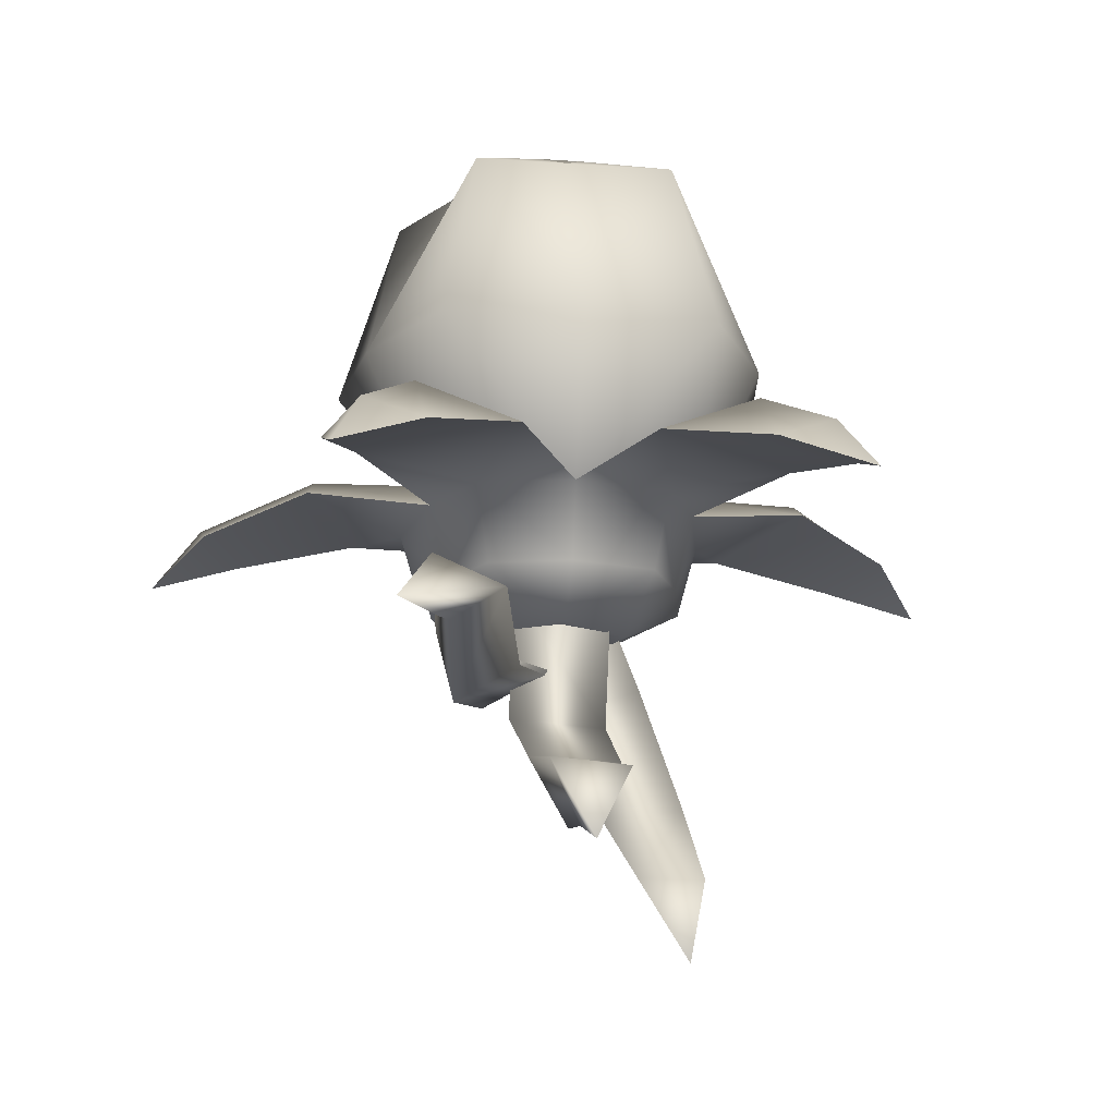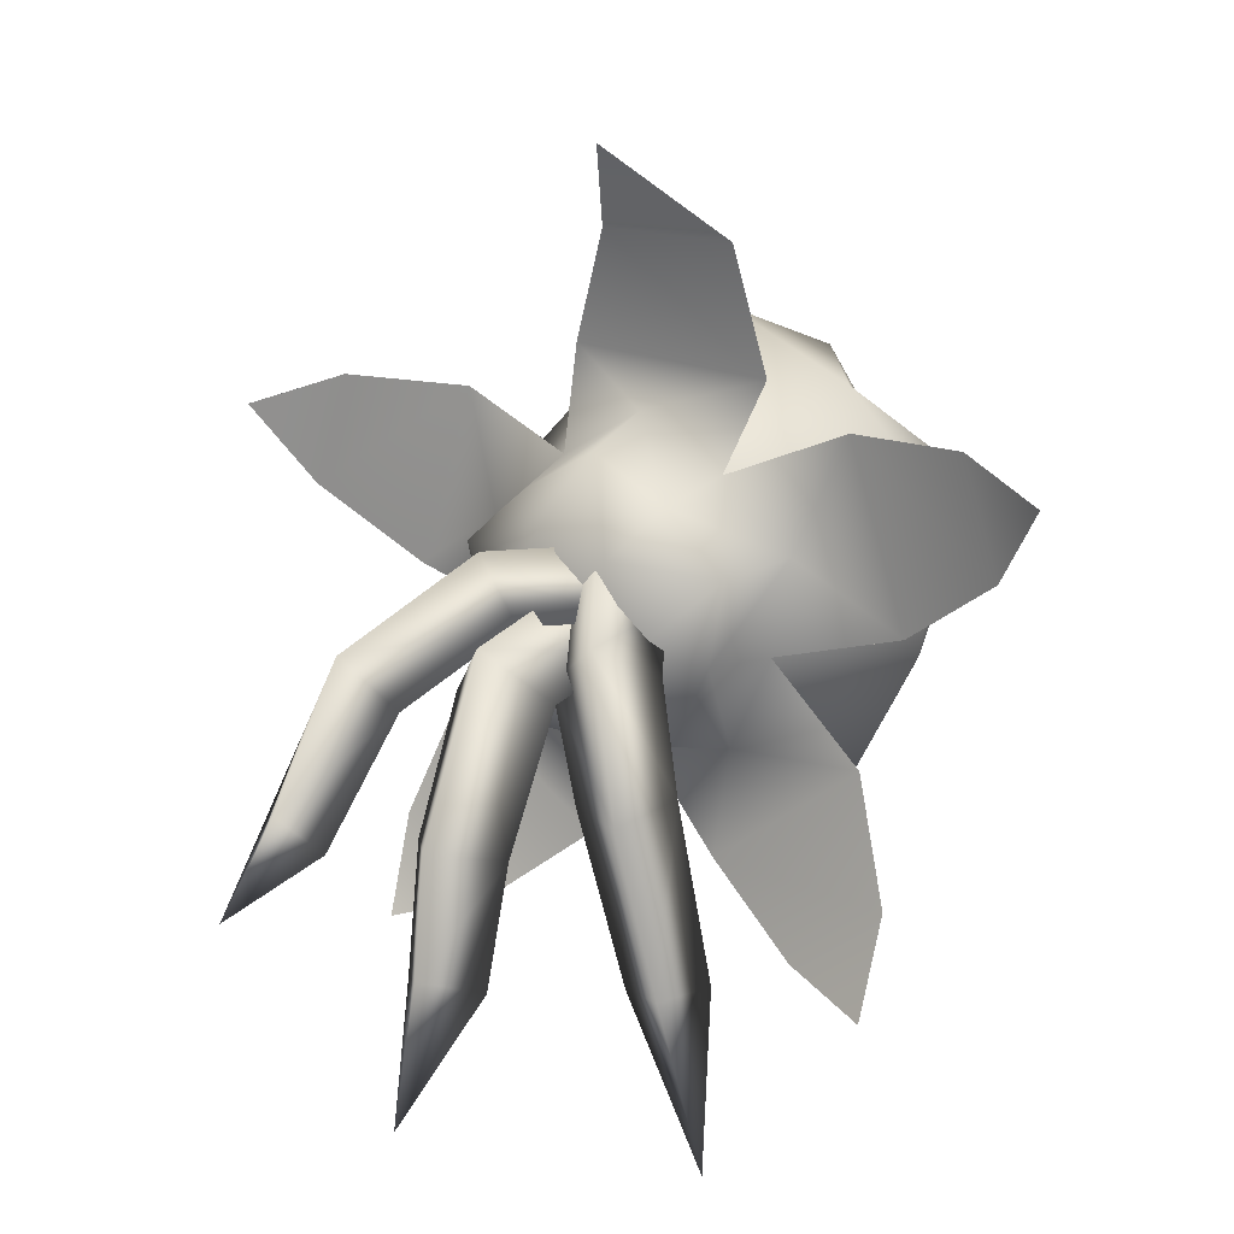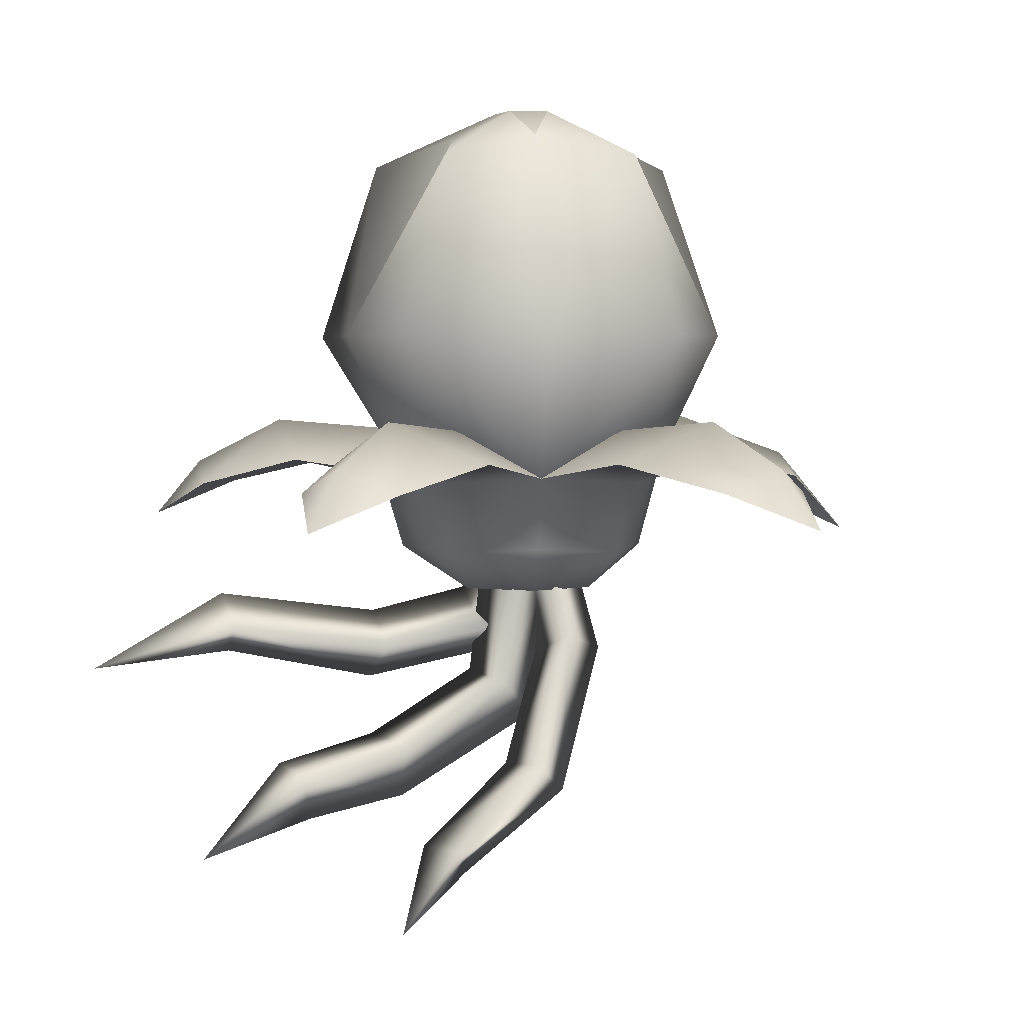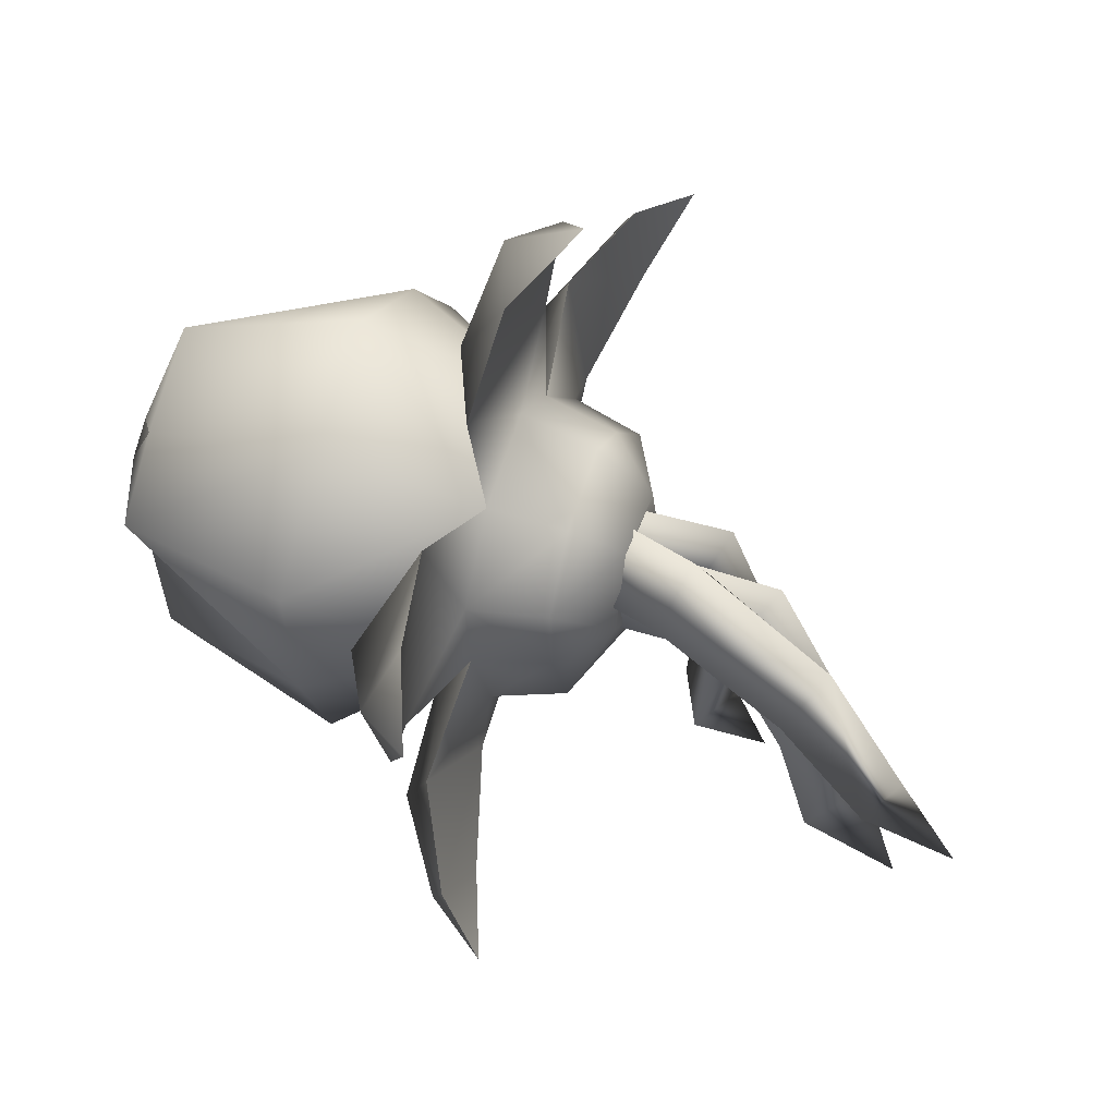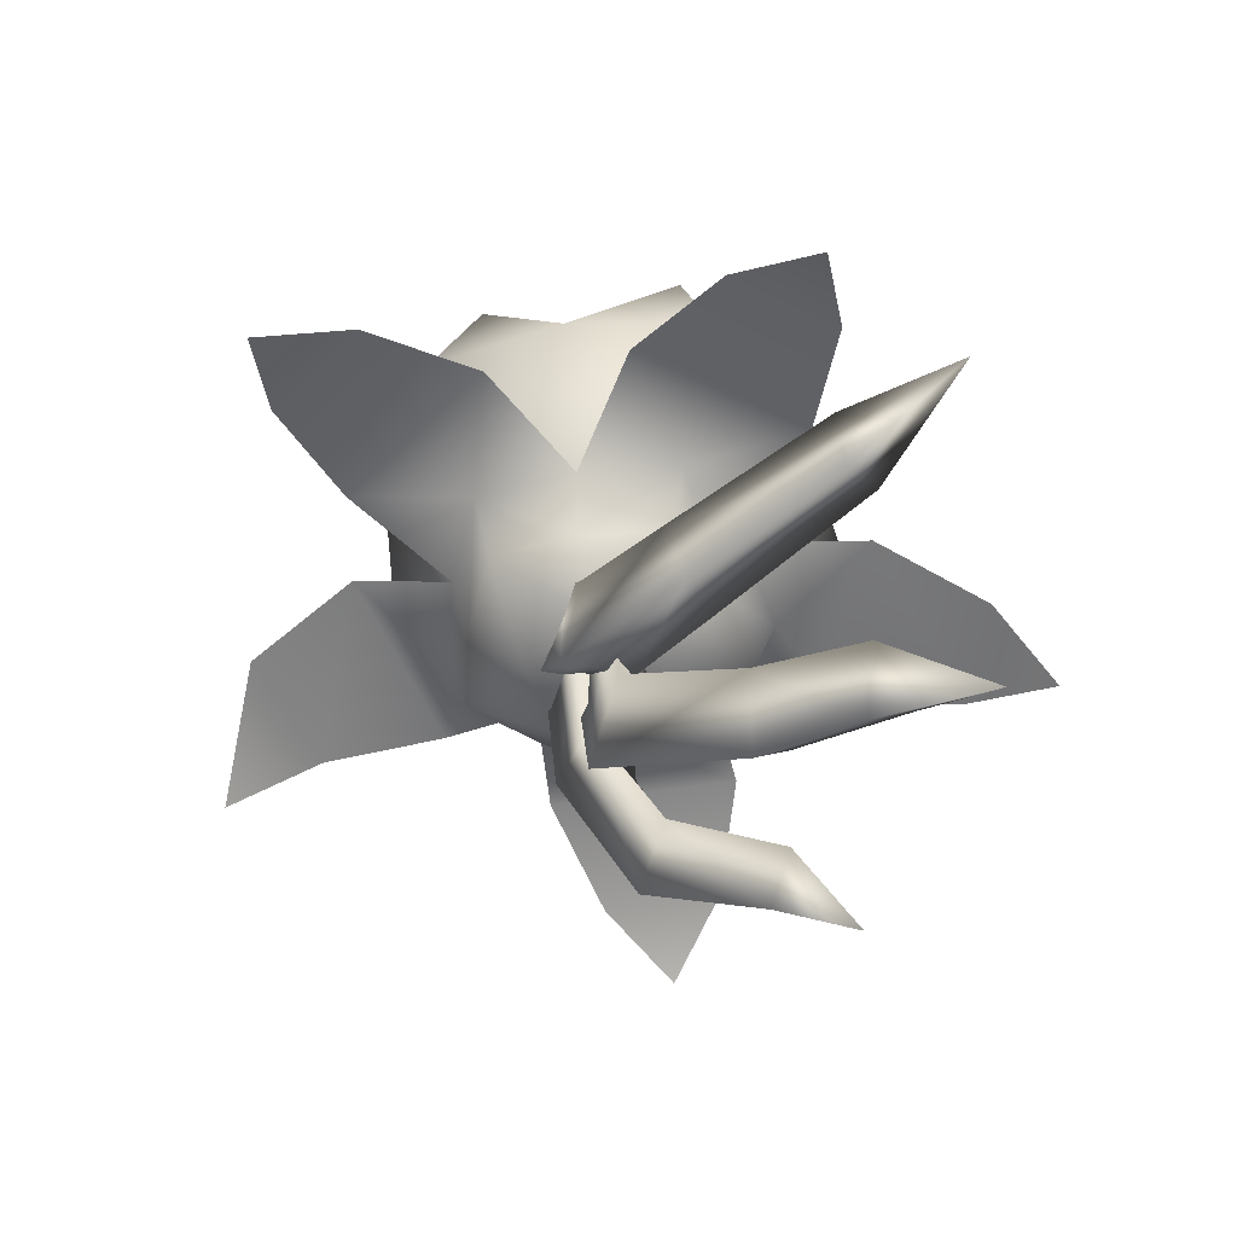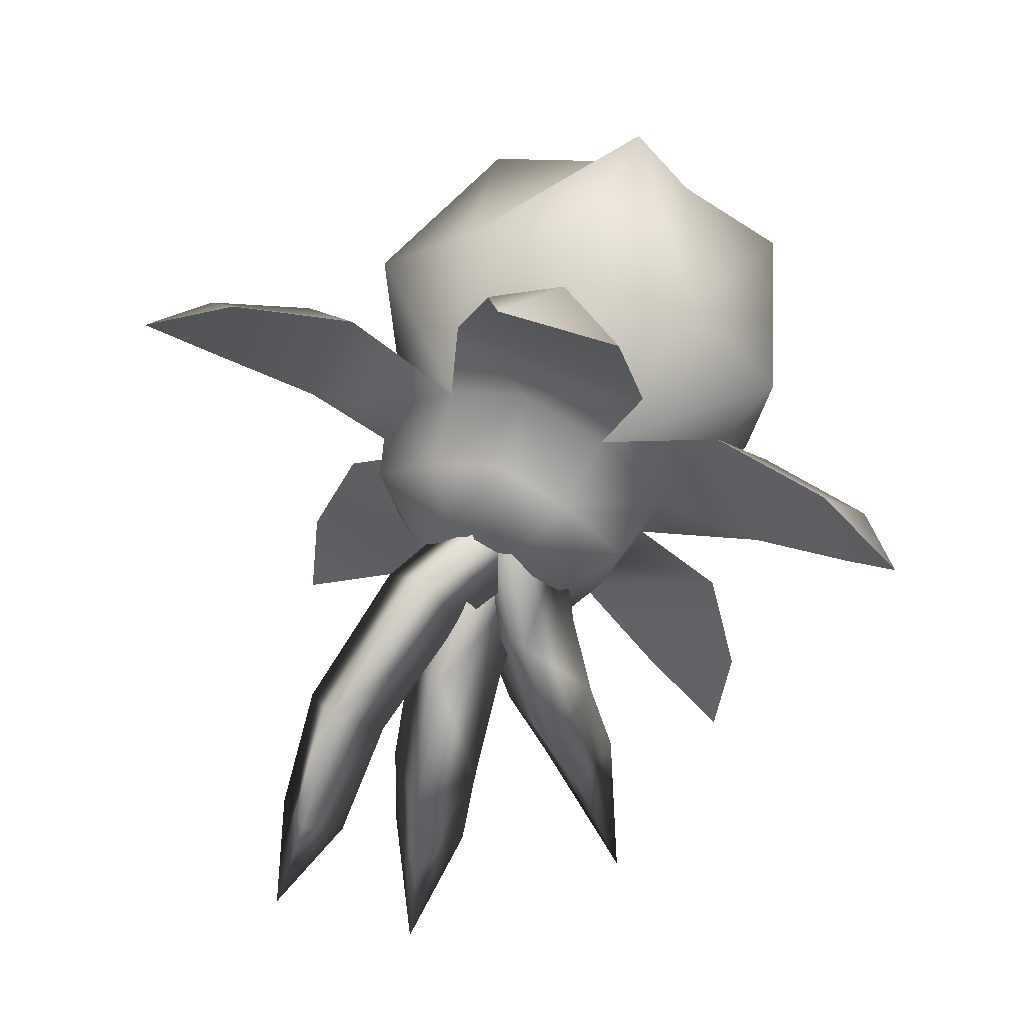
<metadata>
{"format":"obj","ext":"obj","renderer":"f3d","projection":"perspective","resolution":1024,"background":"white","views":[{"elev":-17.7,"azim":-8.0,"up":"+Z"},{"elev":15.1,"azim":-147.4,"up":"+Y"},{"elev":2.6,"azim":65.6,"up":"+Z"},{"elev":45.2,"azim":109.5,"up":"+Y"},{"elev":-56.5,"azim":-62.6,"up":"+Z"},{"elev":60.8,"azim":-159.2,"up":"+Y"}]}
</metadata>
<code>
o model_1246
v -5.359e-05 0.7811 -0.1961
v -5.359e-05 0.9235 -0.1667
v 0.1354 0.8795 -0.1961
v -0.1668 0.694 -0.1078
v -0.1355 0.8795 -0.1961
v -5.359e-05 0.7811 -0.1961
v 0.008652 1.74 -0.081
v 0.07799 1.575 0.04491
v -0.1975 1.571 0.03123
v 1.77e-06 1.253 0.04521
v -0.2408 1.328 0.07977
v 0.1635 1.354 0.09104
v -0.8244 1.191 -0.03906
v -0.6471 1.255 0.03287
v -0.7186 1.035 0.03287
v -0.4014 1.249 0.0897
v -0.516 0.896 0.0897
v 0.1354 0.8795 -0.1961
v 0.08365 1.039 -0.1961
v 0.1449 1.123 -0.1002
v 0.1673 1.154 0.05399
v 0.3136 1.025 0.04521
v 0.6471 1.255 0.03287
v 0.8244 1.191 -0.03906
v 0.7186 1.035 0.03287
v 0.08365 1.039 -0.1961
v -5.359e-05 0.9235 -0.1667
v -0.08376 1.039 -0.1961
v 0.1449 1.123 -0.1002
v -3.943e-05 1.207 -0.1078
v -3.959e-05 0.6769 -0.1002
v -9.656e-07 0.6388 0.05399
v -0.1938 0.6565 0.04521
v -0.145 1.123 -0.1002
v -0.1673 1.154 0.05399
v -0.1334 0.4242 0.0897
v -0.3284 0.2745 0.03287
v -0.5156 0.4106 0.03287
v -0.4336 0.6423 0.0897
v 0.2344 0.8473 -0.1002
v 0.2707 0.8355 0.05399
v 0.1938 0.6565 0.04521
v -0.2345 0.8473 -0.1002
v -0.2707 0.8355 0.05399
v -0.3136 1.025 0.04521
v -0.08376 1.039 -0.1961
v -0.1355 0.8795 -0.1961
v -3.959e-05 0.6769 -0.1002
v -9.656e-07 0.6388 0.05399
v 0.1667 0.694 -0.1078
v 0.2344 0.8473 -0.1002
v 0.2697 1.011 -0.1078
v -0.2698 1.011 -0.1078
v -0.145 1.123 -0.1002
v -0.2698 1.011 -0.1078
v 0.2707 0.8355 0.05399
v -0.2345 0.8473 -0.1002
v -0.2707 0.8355 0.05399
v 0.1673 1.154 0.05399
v 0.4336 0.6423 0.0897
v 0.1334 0.4242 0.0897
v 0.1667 0.694 -0.1078
v -0.1673 1.154 0.05399
v -0.2698 1.011 -0.1078
v -0.1668 0.694 -0.1078
v -0.5095 0.2221 -0.03906
v 0.5156 0.4106 0.03287
v 0.3284 0.2745 0.03287
v 0.5095 0.2221 -0.03906
v 0.4014 1.249 0.0897
v 0.516 0.896 0.0897
v 0.2284 0.7695 0.1259
v 0.2707 0.8355 0.05399
v 9.656e-07 0.9231 0.2165
v -0.07612 0.6589 0.1259
v -9.656e-07 0.6388 0.05399
v -0.2754 0.9143 0.1259
v -0.2707 0.8355 0.05399
v -0.09409 1.183 0.1259
v -0.1673 1.154 0.05399
v 9.656e-07 0.9231 0.2165
v 0.2173 1.093 0.1259
v 0.1673 1.154 0.05399
v -9.656e-07 1.204 0.1541
v -0.2173 1.093 0.1259
v -0.1673 1.154 0.05399
v 0.09409 1.183 0.1259
v -0.2683 1.009 0.1541
v 0.1673 1.154 0.05399
v 0.2683 1.009 0.1541
v -0.2284 0.7695 0.1259
v -0.2707 0.8355 0.05399
v 0.2754 0.9143 0.1259
v -0.1658 0.6933 0.1541
v 0.2707 0.8355 0.05399
v 0.1658 0.6933 0.1541
v 0.07612 0.6589 0.1259
v -9.656e-07 0.6388 0.05399
v -5.359e-05 1.267 0.7437
v 0.1056 1.066 0.7921
v 0.2526 1.273 0.3615
v -0.1049 1.066 0.7921
v -0.2527 1.273 0.3615
v -5.359e-05 1.394 0.3615
v -0.1673 1.154 0.05399
v 0.4087 0.7925 0.3615
v 0.4479 1.069 0.3615
v 0.3267 1.03 0.7437
v 0.2526 1.273 0.3615
v -5.379e-05 0.4955 0.3615
v 0.2768 0.5424 0.3615
v 0.2019 0.6455 0.7437
v -0.1049 1.066 0.7921
v -0.3268 1.03 0.7437
v -0.06666 0.9451 0.8576
v 0.4087 0.7925 0.3615
v 0.1673 1.154 0.05399
v -0.4088 0.7925 0.3615
v -0.2769 0.5424 0.3615
v -0.202 0.6455 0.7437
v -5.379e-05 0.4955 0.3615
v -0.2527 1.273 0.3615
v -0.448 1.069 0.3615
v -0.4088 0.7925 0.3615
v 5.836e-05 0.7471 0.7924
v 0.04111 0.8668 0.8576
v 0.1679 0.8683 0.7939
v -9.656e-07 0.6388 0.05399
v 0.2707 0.8355 0.05399
v -0.168 0.8683 0.7939
v -0.168 0.8683 0.7939
v -0.04122 0.8668 0.8576
v 5.836e-05 0.7471 0.7924
v -0.2707 0.8355 0.05399
v -9.656e-07 0.6388 0.05399
v -0.1673 1.154 0.05399
v -0.2707 0.8355 0.05399
v -5.359e-05 0.9935 0.8576
v 0.06655 0.9451 0.8576
v 0.1056 1.066 0.7921
v 0.1679 0.8683 0.7939
v 0.2707 0.8355 0.05399
v 0.1673 1.154 0.05399
v -0.1049 1.066 0.7921
v -0.06666 0.9451 0.8576
v -5.359e-05 0.9935 0.8576
v -0.168 0.8683 0.7939
v -0.04122 0.8668 0.8576
v 0.06655 0.9451 0.8576
v 0.04111 0.8668 0.8576
v 5.836e-05 0.7471 0.7924
v 0.1056 1.066 0.7921
v 0.1679 0.8683 0.7939
v -0.1673 1.154 0.05399
v -0.4014 1.249 0.0897
v -0.2683 1.009 0.1541
v -0.6471 1.255 0.03287
v -0.4927 1.083 0.1761
v -0.7272 1.16 0.08134
v -0.8244 1.191 -0.03906
v -0.7186 1.035 0.03287
v -0.5156 0.4106 0.03287
v -0.3373 0.4592 0.1765
v -0.4336 0.6423 0.0897
v -0.2707 0.8355 0.05399
v -0.516 0.896 0.0897
v -0.1334 0.4242 0.0897
v -0.3284 0.2745 0.03287
v 0.1635 1.354 0.09104
v -0.04843 1.341 0.1841
v -9.656e-07 1.204 0.1541
v -0.1673 1.154 0.05399
v 0.008653 1.74 -0.081
v -0.1975 1.571 0.03123
v -0.06027 1.613 0.09615
v 0.07809 1.575 0.04491
v -0.2707 0.8355 0.05399
v -0.1658 0.6933 0.1541
v 0.4014 1.249 0.0897
v 0.1673 1.154 0.05399
v 0.2683 1.009 0.1541
v 0.516 0.896 0.0897
v 0.5457 1.101 0.1765
v 0.7186 1.035 0.03287
v 0.8244 1.191 -0.03906
v 0.7272 1.16 0.08134
v 0.6471 1.255 0.03287
v -0.5095 0.2221 -0.03906
v -0.4494 0.3048 0.08134
v 0.2707 0.8355 0.05399
v 0.1658 0.6933 0.1541
v 0.4336 0.6423 0.0897
v 0.1334 0.4242 0.0897
v 0.3373 0.4592 0.1765
v 0.3284 0.2745 0.03287
v 0.5095 0.2221 -0.03906
v 0.4494 0.3048 0.08134
v 0.5156 0.4106 0.03287
v -9.656e-07 0.6388 0.05399
v -0.2408 1.328 0.07977
v -9.656e-07 0.6388 0.05399
v 0.2707 0.8355 0.05399
v 0.1673 1.154 0.05399
v 0.005256 1.043 -0.1424
v 0.1008 0.9248 -0.1125
v 0.1762 0.9446 -0.2916
v 0.08736 1.062 -0.3313
v -0.08031 0.9248 -0.1808
v -0.0002718 0.9449 -0.3459
v 0.1008 0.9248 -0.1125
v -0.08031 0.9248 -0.1808
v -0.0002718 0.9449 -0.3459
v 0.1762 0.9446 -0.2916
v 0.1662 0.9357 -0.6332
v 0.2449 0.8424 -0.5629
v 0.07733 0.8391 -0.5811
v 0.2449 0.8424 -0.5629
v 0.07733 0.8391 -0.5811
v 0.2502 0.6528 -0.7362
v 0.115 0.6283 -0.742
v 0.1992 0.5454 -0.9159
v 0.115 0.6283 -0.742
v 0.1789 0.6986 -0.7956
v 0.006507 0.9825 -0.1509
v 0.1027 0.852 -0.1344
v 0.0874 0.8315 -0.4018
v -0.01398 0.9406 -0.4843
v -0.09547 0.8599 -0.1185
v -0.1067 0.8329 -0.3873
v 0.0874 0.8315 -0.4018
v 0.1027 0.852 -0.1344
v -0.09547 0.8599 -0.1185
v -0.1067 0.8329 -0.3873
v -0.0162 0.6307 -0.6509
v 0.08192 0.6004 -0.5275
v 0.08192 0.6004 -0.5275
v -0.09975 0.5898 -0.522
v -0.09975 0.5898 -0.522
v 0.06458 0.3703 -0.5868
v -0.02522 0.4178 -0.691
v -0.08889 0.3706 -0.5738
v -0.08889 0.3706 -0.5738
v 0.06458 0.3703 -0.5868
v -0.0322 0.1777 -0.7644
v -0.0322 0.1777 -0.7644
v -0.2371 0.6406 -0.4086
v -0.1096 0.6355 -0.3312
v -0.03434 0.8369 -0.2935
v -0.15 0.9264 -0.3442
v -0.2715 0.6607 -0.2616
v -0.2076 0.8564 -0.2099
v -0.03434 0.8369 -0.2935
v -0.1096 0.6355 -0.3312
v -0.2715 0.6607 -0.2616
v -0.2076 0.8564 -0.2099
v -0.2807 0.3167 -0.3416
v -0.1765 0.2979 -0.2778
v -0.1765 0.2979 -0.2778
v -0.313 0.311 -0.2148
v -0.313 0.311 -0.2148
v -0.1293 0.9316 -0.06691
v 0.05222 0.9125 -0.1557
v -0.05241 1.024 -0.1812
v -0.1293 0.9316 -0.06691
v 0.05222 0.9125 -0.1557
v -0.3976 0.0398 -0.3821
g surface_000
f 67 69 68
f 67 68 61
f 67 61 60
f 60 61 42
f 60 42 41
f 40 41 42
f 40 42 62
f 40 62 3
f 61 49 42
f 48 42 49
f 50 42 48
f 48 1 50
f 1 3 50
f 1 2 3
f 66 38 37
f 36 37 38
f 36 38 39
f 33 36 39
f 36 33 32
f 31 32 33
f 31 33 65
f 65 6 31
f 33 39 58
f 57 33 58
f 4 33 57
f 57 5 4
f 4 5 6
f 2 6 5
f 64 47 43
f 43 45 64
f 43 44 45
f 44 17 45
f 17 16 45
f 45 16 63
f 54 45 63
f 55 45 54
f 54 46 55
f 15 16 17
f 15 14 16
f 13 14 15
f 53 46 47
f 46 2 47
f 26 27 28
f 30 26 28
f 29 26 30
f 30 10 29
f 29 10 59
f 10 12 59
f 10 11 12
f 11 8 12
f 30 28 34
f 34 10 30
f 34 35 10
f 35 11 10
f 11 9 8
f 7 8 9
f 23 24 25
f 70 23 25
f 70 25 71
f 22 70 71
f 21 70 22
f 20 21 22
f 20 22 52
f 20 52 19
f 52 18 19
f 18 2 19
f 22 71 56
f 51 22 56
f 52 22 51
f 51 18 52
f 97 74 98
f 97 96 74
f 96 72 74
f 72 73 74
f 93 74 95
f 93 90 74
f 90 82 74
f 82 83 74
f 91 74 92
f 91 94 74
f 94 75 74
f 75 76 74
f 87 81 89
f 87 84 81
f 84 79 81
f 79 80 81
f 85 74 86
f 85 88 74
f 88 77 74
f 77 78 74
f 134 119 118
f 134 135 119
f 119 135 121
f 119 121 120
f 118 119 120
f 131 118 120
f 131 120 132
f 132 120 133
f 120 121 133
f 128 111 110
f 128 129 111
f 111 129 116
f 111 116 112
f 110 111 112
f 125 110 112
f 125 112 126
f 112 127 126
f 112 116 127
f 123 137 124
f 136 137 123
f 122 136 123
f 114 122 123
f 114 113 122
f 113 114 115
f 115 114 130
f 114 123 124
f 114 124 130
f 143 105 104
f 104 105 103
f 99 104 103
f 99 101 104
f 143 104 101
f 102 99 103
f 99 102 138
f 100 99 138
f 99 100 101
f 142 117 107
f 107 117 109
f 107 109 108
f 106 107 108
f 142 107 106
f 108 109 140
f 139 108 140
f 141 108 139
f 141 106 108
f 153 149 150
f 149 146 150
f 146 148 150
f 148 151 150
f 149 152 146
f 147 148 145
f 146 145 148
f 144 145 146
f 169 171 203
f 169 170 171
f 172 171 170
f 172 170 200
f 170 174 200
f 175 174 170
f 173 174 175
f 176 173 175
f 169 176 170
f 170 176 175
f 202 182 181
f 181 182 183
f 179 181 183
f 179 180 181
f 186 183 182
f 179 183 186
f 179 186 187
f 185 187 186
f 184 185 186
f 186 182 184
f 201 193 191
f 191 193 194
f 192 191 194
f 190 191 192
f 195 194 193
f 197 194 195
f 198 194 197
f 192 194 198
f 195 196 197
f 196 198 197
f 167 199 178
f 167 178 163
f 167 163 168
f 168 163 189
f 168 189 188
f 162 188 189
f 189 163 162
f 162 163 164
f 178 164 163
f 177 164 178
f 165 156 166
f 166 156 158
f 166 158 161
f 161 158 159
f 159 160 161
f 159 157 160
f 159 158 157
f 157 158 155
f 156 155 158
f 154 155 156
f 210 211 212
f 210 212 213
f 213 212 216
f 213 216 217
f 217 216 220
f 217 220 219
f 219 220 221
f 221 223 219
f 214 219 223
f 214 215 219
f 214 206 215
f 214 207 206
f 204 206 207
f 204 205 206
f 221 222 223
f 218 223 222
f 218 214 223
f 209 214 218
f 209 207 214
f 208 207 209
f 208 204 207
f 245 240 239
f 234 239 240
f 234 235 239
f 234 226 235
f 234 227 226
f 224 226 227
f 224 225 226
f 238 234 240
f 238 227 234
f 238 229 227
f 228 227 229
f 228 224 227
f 238 240 241
f 244 241 240
f 243 242 244
f 236 242 243
f 236 237 242
f 236 233 237
f 236 230 233
f 230 232 233
f 230 231 232
f 266 259 258
f 258 259 250
f 258 250 253
f 250 252 253
f 250 251 252
f 252 251 261
f 252 261 262
f 248 265 263
f 248 263 249
f 246 248 249
f 246 247 248
f 246 257 247
f 246 256 257
f 266 257 256
f 266 256 260
f 249 263 264
f 249 264 255
f 254 249 255
f 254 246 249
f 254 256 246
f 254 260 256

</code>
